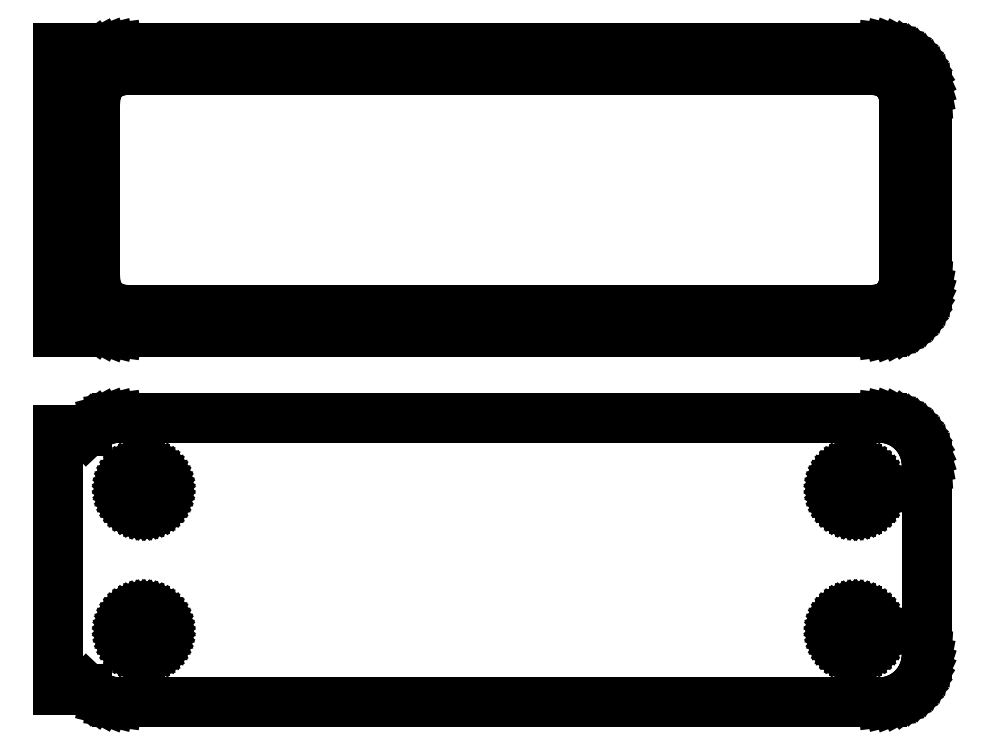
<metadata>
{"format":"dxf","ext":"dxf","renderer":"ezdxf+matplotlib","layout":"modelspace","background":"white","min_lineweight":24,"dpi":150}
</metadata>
<code>
0
SECTION
2
ENTITIES
0
LINE
8
0
10
40.94
20
102.1
11
41.55
21
102.2
0
LINE
8
0
10
41.55
20
102.2
11
42.13
21
102.5
0
LINE
8
0
10
42.13
20
102.5
11
42.68
21
102.8
0
LINE
8
0
10
42.68
20
102.8
11
43.19
21
103.1
0
LINE
8
0
10
43.19
20
103.1
11
43.64
21
103.6
0
LINE
8
0
10
43.64
20
103.6
11
44.05
21
104.1
0
LINE
8
0
10
44.05
20
104.1
11
44.38
21
104.6
0
LINE
8
0
10
44.38
20
104.6
11
44.65
21
105.2
0
LINE
8
0
10
44.65
20
105.2
11
44.84
21
105.8
0
LINE
8
0
10
44.84
20
105.8
11
44.96
21
106.4
0
LINE
8
0
10
44.96
20
106.4
11
45
21
107
0
LINE
8
0
10
45
20
107
11
45
21
127
0
LINE
8
0
10
45
20
127
11
44.96
21
127.6
0
LINE
8
0
10
44.96
20
127.6
11
44.84
21
128.2
0
LINE
8
0
10
44.84
20
128.2
11
44.65
21
128.8
0
LINE
8
0
10
44.65
20
128.8
11
44.38
21
129.4
0
LINE
8
0
10
44.38
20
129.4
11
44.05
21
129.9
0
LINE
8
0
10
44.05
20
129.9
11
43.64
21
130.4
0
LINE
8
0
10
43.64
20
130.4
11
43.19
21
130.9
0
LINE
8
0
10
43.19
20
130.9
11
42.68
21
131.2
0
LINE
8
0
10
42.68
20
131.2
11
42.13
21
131.5
0
LINE
8
0
10
42.13
20
131.5
11
41.55
21
131.8
0
LINE
8
0
10
41.55
20
131.8
11
40.94
21
131.9
0
LINE
8
0
10
40.94
20
131.9
11
40.31
21
132
0
LINE
8
0
10
40.31
20
132
11
-40.31
21
132
0
LINE
8
0
10
-40.31
20
132
11
-40.94
21
131.9
0
LINE
8
0
10
-40.94
20
131.9
11
-41.55
21
131.8
0
LINE
8
0
10
-41.55
20
131.8
11
-42.13
21
131.5
0
LINE
8
0
10
-42.13
20
131.5
11
-42.68
21
131.2
0
LINE
8
0
10
-42.68
20
131.2
11
-43.19
21
130.9
0
LINE
8
0
10
-43.19
20
130.9
11
-43.5
21
130.6
0
LINE
8
0
10
-43.5
20
130.6
11
-43.5
21
132
0
LINE
8
0
10
-43.5
20
132
11
-46.5
21
132
0
LINE
8
0
10
-46.5
20
132
11
-46.5
21
102
0
LINE
8
0
10
-46.5
20
102
11
-43.5
21
102
0
LINE
8
0
10
-43.5
20
102
11
-43.5
21
103.4
0
LINE
8
0
10
-43.5
20
103.4
11
-43.19
21
103.1
0
LINE
8
0
10
-43.19
20
103.1
11
-42.68
21
102.8
0
LINE
8
0
10
-42.68
20
102.8
11
-42.13
21
102.5
0
LINE
8
0
10
-42.13
20
102.5
11
-41.55
21
102.2
0
LINE
8
0
10
-41.55
20
102.2
11
-40.94
21
102.1
0
LINE
8
0
10
-40.94
20
102.1
11
-40.31
21
102
0
LINE
8
0
10
-40.31
20
102
11
40.31
21
102
0
LINE
8
0
10
40.31
20
102
11
40.94
21
102.1
0
LINE
8
0
10
-39.7
20
104.4
11
-40.08
21
104.4
0
LINE
8
0
10
-40.08
20
104.4
11
-40.46
21
104.5
0
LINE
8
0
10
-40.46
20
104.5
11
-40.83
21
104.7
0
LINE
8
0
10
-40.83
20
104.7
11
-41.17
21
104.9
0
LINE
8
0
10
-41.17
20
104.9
11
-41.48
21
105.1
0
LINE
8
0
10
-41.48
20
105.1
11
-41.77
21
105.4
0
LINE
8
0
10
-41.77
20
105.4
11
-42.02
21
105.7
0
LINE
8
0
10
-42.02
20
105.7
11
-42.23
21
106
0
LINE
8
0
10
-42.23
20
106
11
-42.39
21
106.4
0
LINE
8
0
10
-42.39
20
106.4
11
-42.52
21
106.7
0
LINE
8
0
10
-42.52
20
106.7
11
-42.59
21
107.1
0
LINE
8
0
10
-42.59
20
107.1
11
-42.61
21
107.5
0
LINE
8
0
10
-42.61
20
107.5
11
-42.61
21
126.5
0
LINE
8
0
10
-42.61
20
126.5
11
-42.59
21
126.9
0
LINE
8
0
10
-42.59
20
126.9
11
-42.52
21
127.3
0
LINE
8
0
10
-42.52
20
127.3
11
-42.39
21
127.6
0
LINE
8
0
10
-42.39
20
127.6
11
-42.23
21
128
0
LINE
8
0
10
-42.23
20
128
11
-42.02
21
128.3
0
LINE
8
0
10
-42.02
20
128.3
11
-41.77
21
128.6
0
LINE
8
0
10
-41.77
20
128.6
11
-41.48
21
128.9
0
LINE
8
0
10
-41.48
20
128.9
11
-41.17
21
129.1
0
LINE
8
0
10
-41.17
20
129.1
11
-40.83
21
129.3
0
LINE
8
0
10
-40.83
20
129.3
11
-40.46
21
129.5
0
LINE
8
0
10
-40.46
20
129.5
11
-40.08
21
129.6
0
LINE
8
0
10
-40.08
20
129.6
11
-39.7
21
129.6
0
LINE
8
0
10
-39.7
20
129.6
11
39.7
21
129.6
0
LINE
8
0
10
39.7
20
129.6
11
40.08
21
129.6
0
LINE
8
0
10
40.08
20
129.6
11
40.46
21
129.5
0
LINE
8
0
10
40.46
20
129.5
11
40.83
21
129.3
0
LINE
8
0
10
40.83
20
129.3
11
41.17
21
129.1
0
LINE
8
0
10
41.17
20
129.1
11
41.48
21
128.9
0
LINE
8
0
10
41.48
20
128.9
11
41.77
21
128.6
0
LINE
8
0
10
41.77
20
128.6
11
42.02
21
128.3
0
LINE
8
0
10
42.02
20
128.3
11
42.23
21
128
0
LINE
8
0
10
42.23
20
128
11
42.39
21
127.6
0
LINE
8
0
10
42.39
20
127.6
11
42.52
21
127.3
0
LINE
8
0
10
42.52
20
127.3
11
42.59
21
126.9
0
LINE
8
0
10
42.59
20
126.9
11
42.61
21
126.5
0
LINE
8
0
10
42.61
20
126.5
11
42.61
21
107.5
0
LINE
8
0
10
42.61
20
107.5
11
42.59
21
107.1
0
LINE
8
0
10
42.59
20
107.1
11
42.52
21
106.7
0
LINE
8
0
10
42.52
20
106.7
11
42.39
21
106.4
0
LINE
8
0
10
42.39
20
106.4
11
42.23
21
106
0
LINE
8
0
10
42.23
20
106
11
42.02
21
105.7
0
LINE
8
0
10
42.02
20
105.7
11
41.77
21
105.4
0
LINE
8
0
10
41.77
20
105.4
11
41.48
21
105.1
0
LINE
8
0
10
41.48
20
105.1
11
41.17
21
104.9
0
LINE
8
0
10
41.17
20
104.9
11
40.83
21
104.7
0
LINE
8
0
10
40.83
20
104.7
11
40.46
21
104.5
0
LINE
8
0
10
40.46
20
104.5
11
40.08
21
104.4
0
LINE
8
0
10
40.08
20
104.4
11
39.7
21
104.4
0
LINE
8
0
10
39.7
20
104.4
11
-39.7
21
104.4
0
LINE
8
0
10
40.94
20
63.09
11
41.55
21
63.24
0
LINE
8
0
10
41.55
20
63.24
11
42.13
21
63.48
0
LINE
8
0
10
42.13
20
63.48
11
42.68
21
63.78
0
LINE
8
0
10
42.68
20
63.78
11
43.19
21
64.15
0
LINE
8
0
10
43.19
20
64.15
11
43.64
21
64.58
0
LINE
8
0
10
43.64
20
64.58
11
44.05
21
65.06
0
LINE
8
0
10
44.05
20
65.06
11
44.38
21
65.59
0
LINE
8
0
10
44.38
20
65.59
11
44.65
21
66.16
0
LINE
8
0
10
44.65
20
66.16
11
44.84
21
66.76
0
LINE
8
0
10
44.84
20
66.76
11
44.96
21
67.37
0
LINE
8
0
10
44.96
20
67.37
11
45
21
68
0
LINE
8
0
10
45
20
68
11
45
21
88
0
LINE
8
0
10
45
20
88
11
44.96
21
88.63
0
LINE
8
0
10
44.96
20
88.63
11
44.84
21
89.24
0
LINE
8
0
10
44.84
20
89.24
11
44.65
21
89.84
0
LINE
8
0
10
44.65
20
89.84
11
44.38
21
90.41
0
LINE
8
0
10
44.38
20
90.41
11
44.05
21
90.94
0
LINE
8
0
10
44.05
20
90.94
11
43.64
21
91.42
0
LINE
8
0
10
43.64
20
91.42
11
43.19
21
91.85
0
LINE
8
0
10
43.19
20
91.85
11
42.68
21
92.22
0
LINE
8
0
10
42.68
20
92.22
11
42.13
21
92.52
0
LINE
8
0
10
42.13
20
92.52
11
41.55
21
92.76
0
LINE
8
0
10
41.55
20
92.76
11
40.94
21
92.91
0
LINE
8
0
10
40.94
20
92.91
11
40.31
21
92.99
0
LINE
8
0
10
40.31
20
92.99
11
-40.31
21
92.99
0
LINE
8
0
10
-40.31
20
92.99
11
-40.94
21
92.91
0
LINE
8
0
10
-40.94
20
92.91
11
-41.55
21
92.76
0
LINE
8
0
10
-41.55
20
92.76
11
-42.13
21
92.52
0
LINE
8
0
10
-42.13
20
92.52
11
-42.68
21
92.22
0
LINE
8
0
10
-42.68
20
92.22
11
-43.19
21
91.85
0
LINE
8
0
10
-43.19
20
91.85
11
-43.5
21
91.56
0
LINE
8
0
10
-43.5
20
91.56
11
-43.5
21
91.65
0
LINE
8
0
10
-43.5
20
91.65
11
-46.5
21
91.65
0
LINE
8
0
10
-46.5
20
91.65
11
-46.5
21
64.35
0
LINE
8
0
10
-46.5
20
64.35
11
-43.5
21
64.35
0
LINE
8
0
10
-43.5
20
64.35
11
-43.5
21
64.44
0
LINE
8
0
10
-43.5
20
64.44
11
-43.19
21
64.15
0
LINE
8
0
10
-43.19
20
64.15
11
-42.68
21
63.78
0
LINE
8
0
10
-42.68
20
63.78
11
-42.13
21
63.48
0
LINE
8
0
10
-42.13
20
63.48
11
-41.55
21
63.24
0
LINE
8
0
10
-41.55
20
63.24
11
-40.94
21
63.09
0
LINE
8
0
10
-40.94
20
63.09
11
-40.31
21
63.01
0
LINE
8
0
10
-40.31
20
63.01
11
40.31
21
63.01
0
LINE
8
0
10
40.31
20
63.01
11
40.94
21
63.09
0
LINE
8
0
10
37.37
20
83.37
11
37.1
21
83.4
0
LINE
8
0
10
37.1
20
83.4
11
36.84
21
83.47
0
LINE
8
0
10
36.84
20
83.47
11
36.59
21
83.57
0
LINE
8
0
10
36.59
20
83.57
11
36.36
21
83.7
0
LINE
8
0
10
36.36
20
83.7
11
36.14
21
83.85
0
LINE
8
0
10
36.14
20
83.85
11
35.94
21
84.04
0
LINE
8
0
10
35.94
20
84.04
11
35.77
21
84.24
0
LINE
8
0
10
35.77
20
84.24
11
35.63
21
84.47
0
LINE
8
0
10
35.63
20
84.47
11
35.51
21
84.71
0
LINE
8
0
10
35.51
20
84.71
11
35.43
21
84.97
0
LINE
8
0
10
35.43
20
84.97
11
35.38
21
85.23
0
LINE
8
0
10
35.38
20
85.23
11
35.36
21
85.5
0
LINE
8
0
10
35.36
20
85.5
11
35.38
21
85.77
0
LINE
8
0
10
35.38
20
85.77
11
35.43
21
86.03
0
LINE
8
0
10
35.43
20
86.03
11
35.51
21
86.29
0
LINE
8
0
10
35.51
20
86.29
11
35.63
21
86.53
0
LINE
8
0
10
35.63
20
86.53
11
35.77
21
86.76
0
LINE
8
0
10
35.77
20
86.76
11
35.94
21
86.96
0
LINE
8
0
10
35.94
20
86.96
11
36.14
21
87.15
0
LINE
8
0
10
36.14
20
87.15
11
36.36
21
87.3
0
LINE
8
0
10
36.36
20
87.3
11
36.59
21
87.43
0
LINE
8
0
10
36.59
20
87.43
11
36.84
21
87.53
0
LINE
8
0
10
36.84
20
87.53
11
37.1
21
87.6
0
LINE
8
0
10
37.1
20
87.6
11
37.37
21
87.63
0
LINE
8
0
10
37.37
20
87.63
11
37.63
21
87.63
0
LINE
8
0
10
37.63
20
87.63
11
37.9
21
87.6
0
LINE
8
0
10
37.9
20
87.6
11
38.16
21
87.53
0
LINE
8
0
10
38.16
20
87.53
11
38.41
21
87.43
0
LINE
8
0
10
38.41
20
87.43
11
38.64
21
87.3
0
LINE
8
0
10
38.64
20
87.3
11
38.86
21
87.15
0
LINE
8
0
10
38.86
20
87.15
11
39.06
21
86.96
0
LINE
8
0
10
39.06
20
86.96
11
39.23
21
86.76
0
LINE
8
0
10
39.23
20
86.76
11
39.37
21
86.53
0
LINE
8
0
10
39.37
20
86.53
11
39.49
21
86.29
0
LINE
8
0
10
39.49
20
86.29
11
39.57
21
86.03
0
LINE
8
0
10
39.57
20
86.03
11
39.62
21
85.77
0
LINE
8
0
10
39.62
20
85.77
11
39.64
21
85.5
0
LINE
8
0
10
39.64
20
85.5
11
39.62
21
85.23
0
LINE
8
0
10
39.62
20
85.23
11
39.57
21
84.97
0
LINE
8
0
10
39.57
20
84.97
11
39.49
21
84.71
0
LINE
8
0
10
39.49
20
84.71
11
39.37
21
84.47
0
LINE
8
0
10
39.37
20
84.47
11
39.23
21
84.24
0
LINE
8
0
10
39.23
20
84.24
11
39.06
21
84.04
0
LINE
8
0
10
39.06
20
84.04
11
38.86
21
83.85
0
LINE
8
0
10
38.86
20
83.85
11
38.64
21
83.7
0
LINE
8
0
10
38.64
20
83.7
11
38.41
21
83.57
0
LINE
8
0
10
38.41
20
83.57
11
38.16
21
83.47
0
LINE
8
0
10
38.16
20
83.47
11
37.9
21
83.4
0
LINE
8
0
10
37.9
20
83.4
11
37.63
21
83.37
0
LINE
8
0
10
37.63
20
83.37
11
37.37
21
83.37
0
LINE
8
0
10
-37.63
20
83.37
11
-37.9
21
83.4
0
LINE
8
0
10
-37.9
20
83.4
11
-38.16
21
83.47
0
LINE
8
0
10
-38.16
20
83.47
11
-38.41
21
83.57
0
LINE
8
0
10
-38.41
20
83.57
11
-38.64
21
83.7
0
LINE
8
0
10
-38.64
20
83.7
11
-38.86
21
83.85
0
LINE
8
0
10
-38.86
20
83.85
11
-39.06
21
84.04
0
LINE
8
0
10
-39.06
20
84.04
11
-39.23
21
84.24
0
LINE
8
0
10
-39.23
20
84.24
11
-39.37
21
84.47
0
LINE
8
0
10
-39.37
20
84.47
11
-39.49
21
84.71
0
LINE
8
0
10
-39.49
20
84.71
11
-39.57
21
84.97
0
LINE
8
0
10
-39.57
20
84.97
11
-39.62
21
85.23
0
LINE
8
0
10
-39.62
20
85.23
11
-39.64
21
85.5
0
LINE
8
0
10
-39.64
20
85.5
11
-39.62
21
85.77
0
LINE
8
0
10
-39.62
20
85.77
11
-39.57
21
86.03
0
LINE
8
0
10
-39.57
20
86.03
11
-39.49
21
86.29
0
LINE
8
0
10
-39.49
20
86.29
11
-39.37
21
86.53
0
LINE
8
0
10
-39.37
20
86.53
11
-39.23
21
86.76
0
LINE
8
0
10
-39.23
20
86.76
11
-39.06
21
86.96
0
LINE
8
0
10
-39.06
20
86.96
11
-38.86
21
87.15
0
LINE
8
0
10
-38.86
20
87.15
11
-38.64
21
87.3
0
LINE
8
0
10
-38.64
20
87.3
11
-38.41
21
87.43
0
LINE
8
0
10
-38.41
20
87.43
11
-38.16
21
87.53
0
LINE
8
0
10
-38.16
20
87.53
11
-37.9
21
87.6
0
LINE
8
0
10
-37.9
20
87.6
11
-37.63
21
87.63
0
LINE
8
0
10
-37.63
20
87.63
11
-37.37
21
87.63
0
LINE
8
0
10
-37.37
20
87.63
11
-37.1
21
87.6
0
LINE
8
0
10
-37.1
20
87.6
11
-36.84
21
87.53
0
LINE
8
0
10
-36.84
20
87.53
11
-36.59
21
87.43
0
LINE
8
0
10
-36.59
20
87.43
11
-36.36
21
87.3
0
LINE
8
0
10
-36.36
20
87.3
11
-36.14
21
87.15
0
LINE
8
0
10
-36.14
20
87.15
11
-35.94
21
86.96
0
LINE
8
0
10
-35.94
20
86.96
11
-35.77
21
86.76
0
LINE
8
0
10
-35.77
20
86.76
11
-35.63
21
86.53
0
LINE
8
0
10
-35.63
20
86.53
11
-35.51
21
86.29
0
LINE
8
0
10
-35.51
20
86.29
11
-35.43
21
86.03
0
LINE
8
0
10
-35.43
20
86.03
11
-35.38
21
85.77
0
LINE
8
0
10
-35.38
20
85.77
11
-35.36
21
85.5
0
LINE
8
0
10
-35.36
20
85.5
11
-35.38
21
85.23
0
LINE
8
0
10
-35.38
20
85.23
11
-35.43
21
84.97
0
LINE
8
0
10
-35.43
20
84.97
11
-35.51
21
84.71
0
LINE
8
0
10
-35.51
20
84.71
11
-35.63
21
84.47
0
LINE
8
0
10
-35.63
20
84.47
11
-35.77
21
84.24
0
LINE
8
0
10
-35.77
20
84.24
11
-35.94
21
84.04
0
LINE
8
0
10
-35.94
20
84.04
11
-36.14
21
83.85
0
LINE
8
0
10
-36.14
20
83.85
11
-36.36
21
83.7
0
LINE
8
0
10
-36.36
20
83.7
11
-36.59
21
83.57
0
LINE
8
0
10
-36.59
20
83.57
11
-36.84
21
83.47
0
LINE
8
0
10
-36.84
20
83.47
11
-37.1
21
83.4
0
LINE
8
0
10
-37.1
20
83.4
11
-37.37
21
83.37
0
LINE
8
0
10
-37.37
20
83.37
11
-37.63
21
83.37
0
LINE
8
0
10
37.37
20
68.37
11
37.1
21
68.4
0
LINE
8
0
10
37.1
20
68.4
11
36.84
21
68.47
0
LINE
8
0
10
36.84
20
68.47
11
36.59
21
68.57
0
LINE
8
0
10
36.59
20
68.57
11
36.36
21
68.7
0
LINE
8
0
10
36.36
20
68.7
11
36.14
21
68.85
0
LINE
8
0
10
36.14
20
68.85
11
35.94
21
69.04
0
LINE
8
0
10
35.94
20
69.04
11
35.77
21
69.24
0
LINE
8
0
10
35.77
20
69.24
11
35.63
21
69.47
0
LINE
8
0
10
35.63
20
69.47
11
35.51
21
69.71
0
LINE
8
0
10
35.51
20
69.71
11
35.43
21
69.97
0
LINE
8
0
10
35.43
20
69.97
11
35.38
21
70.23
0
LINE
8
0
10
35.38
20
70.23
11
35.36
21
70.5
0
LINE
8
0
10
35.36
20
70.5
11
35.38
21
70.77
0
LINE
8
0
10
35.38
20
70.77
11
35.43
21
71.03
0
LINE
8
0
10
35.43
20
71.03
11
35.51
21
71.29
0
LINE
8
0
10
35.51
20
71.29
11
35.63
21
71.53
0
LINE
8
0
10
35.63
20
71.53
11
35.77
21
71.76
0
LINE
8
0
10
35.77
20
71.76
11
35.94
21
71.96
0
LINE
8
0
10
35.94
20
71.96
11
36.14
21
72.15
0
LINE
8
0
10
36.14
20
72.15
11
36.36
21
72.3
0
LINE
8
0
10
36.36
20
72.3
11
36.59
21
72.43
0
LINE
8
0
10
36.59
20
72.43
11
36.84
21
72.53
0
LINE
8
0
10
36.84
20
72.53
11
37.1
21
72.6
0
LINE
8
0
10
37.1
20
72.6
11
37.37
21
72.63
0
LINE
8
0
10
37.37
20
72.63
11
37.63
21
72.63
0
LINE
8
0
10
37.63
20
72.63
11
37.9
21
72.6
0
LINE
8
0
10
37.9
20
72.6
11
38.16
21
72.53
0
LINE
8
0
10
38.16
20
72.53
11
38.41
21
72.43
0
LINE
8
0
10
38.41
20
72.43
11
38.64
21
72.3
0
LINE
8
0
10
38.64
20
72.3
11
38.86
21
72.15
0
LINE
8
0
10
38.86
20
72.15
11
39.06
21
71.96
0
LINE
8
0
10
39.06
20
71.96
11
39.23
21
71.76
0
LINE
8
0
10
39.23
20
71.76
11
39.37
21
71.53
0
LINE
8
0
10
39.37
20
71.53
11
39.49
21
71.29
0
LINE
8
0
10
39.49
20
71.29
11
39.57
21
71.03
0
LINE
8
0
10
39.57
20
71.03
11
39.62
21
70.77
0
LINE
8
0
10
39.62
20
70.77
11
39.64
21
70.5
0
LINE
8
0
10
39.64
20
70.5
11
39.62
21
70.23
0
LINE
8
0
10
39.62
20
70.23
11
39.57
21
69.97
0
LINE
8
0
10
39.57
20
69.97
11
39.49
21
69.71
0
LINE
8
0
10
39.49
20
69.71
11
39.37
21
69.47
0
LINE
8
0
10
39.37
20
69.47
11
39.23
21
69.24
0
LINE
8
0
10
39.23
20
69.24
11
39.06
21
69.04
0
LINE
8
0
10
39.06
20
69.04
11
38.86
21
68.85
0
LINE
8
0
10
38.86
20
68.85
11
38.64
21
68.7
0
LINE
8
0
10
38.64
20
68.7
11
38.41
21
68.57
0
LINE
8
0
10
38.41
20
68.57
11
38.16
21
68.47
0
LINE
8
0
10
38.16
20
68.47
11
37.9
21
68.4
0
LINE
8
0
10
37.9
20
68.4
11
37.63
21
68.37
0
LINE
8
0
10
37.63
20
68.37
11
37.37
21
68.37
0
LINE
8
0
10
-37.63
20
68.37
11
-37.9
21
68.4
0
LINE
8
0
10
-37.9
20
68.4
11
-38.16
21
68.47
0
LINE
8
0
10
-38.16
20
68.47
11
-38.41
21
68.57
0
LINE
8
0
10
-38.41
20
68.57
11
-38.64
21
68.7
0
LINE
8
0
10
-38.64
20
68.7
11
-38.86
21
68.85
0
LINE
8
0
10
-38.86
20
68.85
11
-39.06
21
69.04
0
LINE
8
0
10
-39.06
20
69.04
11
-39.23
21
69.24
0
LINE
8
0
10
-39.23
20
69.24
11
-39.37
21
69.47
0
LINE
8
0
10
-39.37
20
69.47
11
-39.49
21
69.71
0
LINE
8
0
10
-39.49
20
69.71
11
-39.57
21
69.97
0
LINE
8
0
10
-39.57
20
69.97
11
-39.62
21
70.23
0
LINE
8
0
10
-39.62
20
70.23
11
-39.64
21
70.5
0
LINE
8
0
10
-39.64
20
70.5
11
-39.62
21
70.77
0
LINE
8
0
10
-39.62
20
70.77
11
-39.57
21
71.03
0
LINE
8
0
10
-39.57
20
71.03
11
-39.49
21
71.29
0
LINE
8
0
10
-39.49
20
71.29
11
-39.37
21
71.53
0
LINE
8
0
10
-39.37
20
71.53
11
-39.23
21
71.76
0
LINE
8
0
10
-39.23
20
71.76
11
-39.06
21
71.96
0
LINE
8
0
10
-39.06
20
71.96
11
-38.86
21
72.15
0
LINE
8
0
10
-38.86
20
72.15
11
-38.64
21
72.3
0
LINE
8
0
10
-38.64
20
72.3
11
-38.41
21
72.43
0
LINE
8
0
10
-38.41
20
72.43
11
-38.16
21
72.53
0
LINE
8
0
10
-38.16
20
72.53
11
-37.9
21
72.6
0
LINE
8
0
10
-37.9
20
72.6
11
-37.63
21
72.63
0
LINE
8
0
10
-37.63
20
72.63
11
-37.37
21
72.63
0
LINE
8
0
10
-37.37
20
72.63
11
-37.1
21
72.6
0
LINE
8
0
10
-37.1
20
72.6
11
-36.84
21
72.53
0
LINE
8
0
10
-36.84
20
72.53
11
-36.59
21
72.43
0
LINE
8
0
10
-36.59
20
72.43
11
-36.36
21
72.3
0
LINE
8
0
10
-36.36
20
72.3
11
-36.14
21
72.15
0
LINE
8
0
10
-36.14
20
72.15
11
-35.94
21
71.96
0
LINE
8
0
10
-35.94
20
71.96
11
-35.77
21
71.76
0
LINE
8
0
10
-35.77
20
71.76
11
-35.63
21
71.53
0
LINE
8
0
10
-35.63
20
71.53
11
-35.51
21
71.29
0
LINE
8
0
10
-35.51
20
71.29
11
-35.43
21
71.03
0
LINE
8
0
10
-35.43
20
71.03
11
-35.38
21
70.77
0
LINE
8
0
10
-35.38
20
70.77
11
-35.36
21
70.5
0
LINE
8
0
10
-35.36
20
70.5
11
-35.38
21
70.23
0
LINE
8
0
10
-35.38
20
70.23
11
-35.43
21
69.97
0
LINE
8
0
10
-35.43
20
69.97
11
-35.51
21
69.71
0
LINE
8
0
10
-35.51
20
69.71
11
-35.63
21
69.47
0
LINE
8
0
10
-35.63
20
69.47
11
-35.77
21
69.24
0
LINE
8
0
10
-35.77
20
69.24
11
-35.94
21
69.04
0
LINE
8
0
10
-35.94
20
69.04
11
-36.14
21
68.85
0
LINE
8
0
10
-36.14
20
68.85
11
-36.36
21
68.7
0
LINE
8
0
10
-36.36
20
68.7
11
-36.59
21
68.57
0
LINE
8
0
10
-36.59
20
68.57
11
-36.84
21
68.47
0
LINE
8
0
10
-36.84
20
68.47
11
-37.1
21
68.4
0
LINE
8
0
10
-37.1
20
68.4
11
-37.37
21
68.37
0
LINE
8
0
10
-37.37
20
68.37
11
-37.63
21
68.37
0
ENDSEC
0
EOF

</code>
